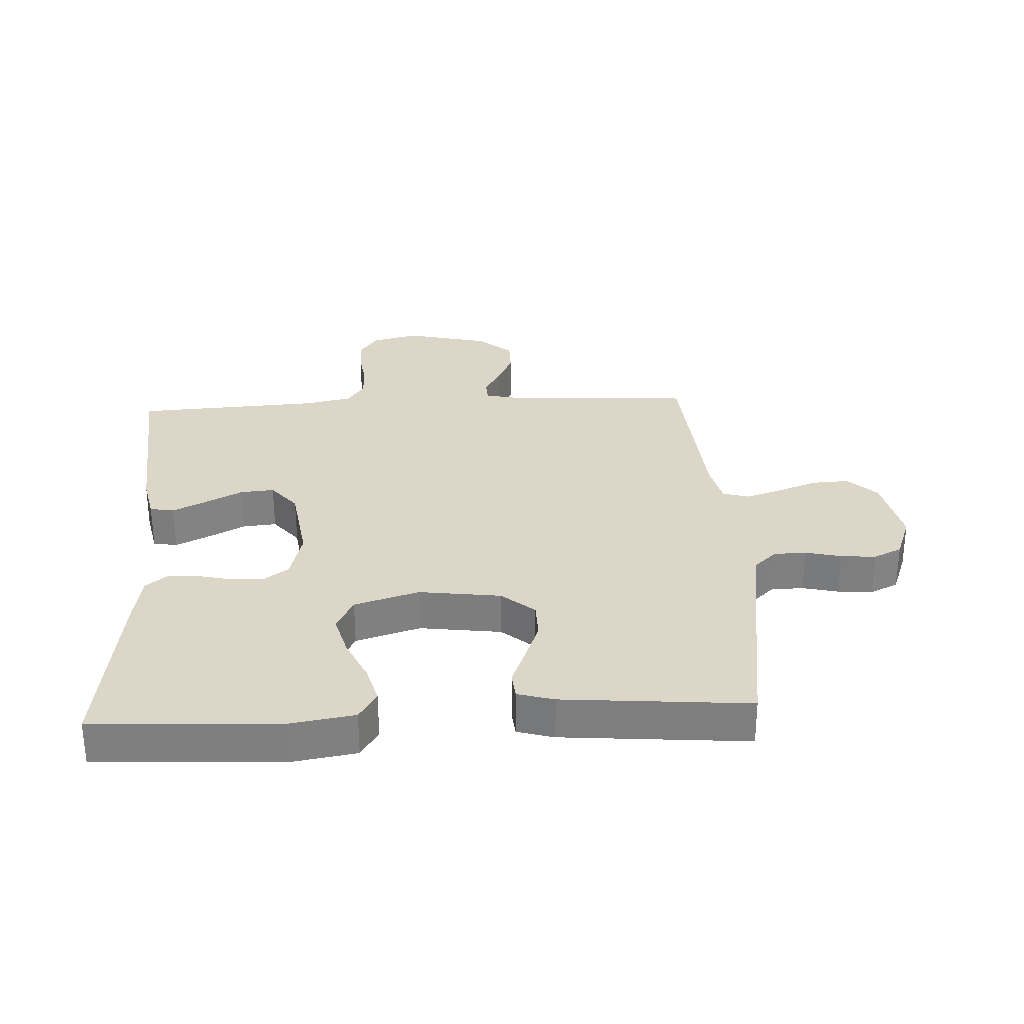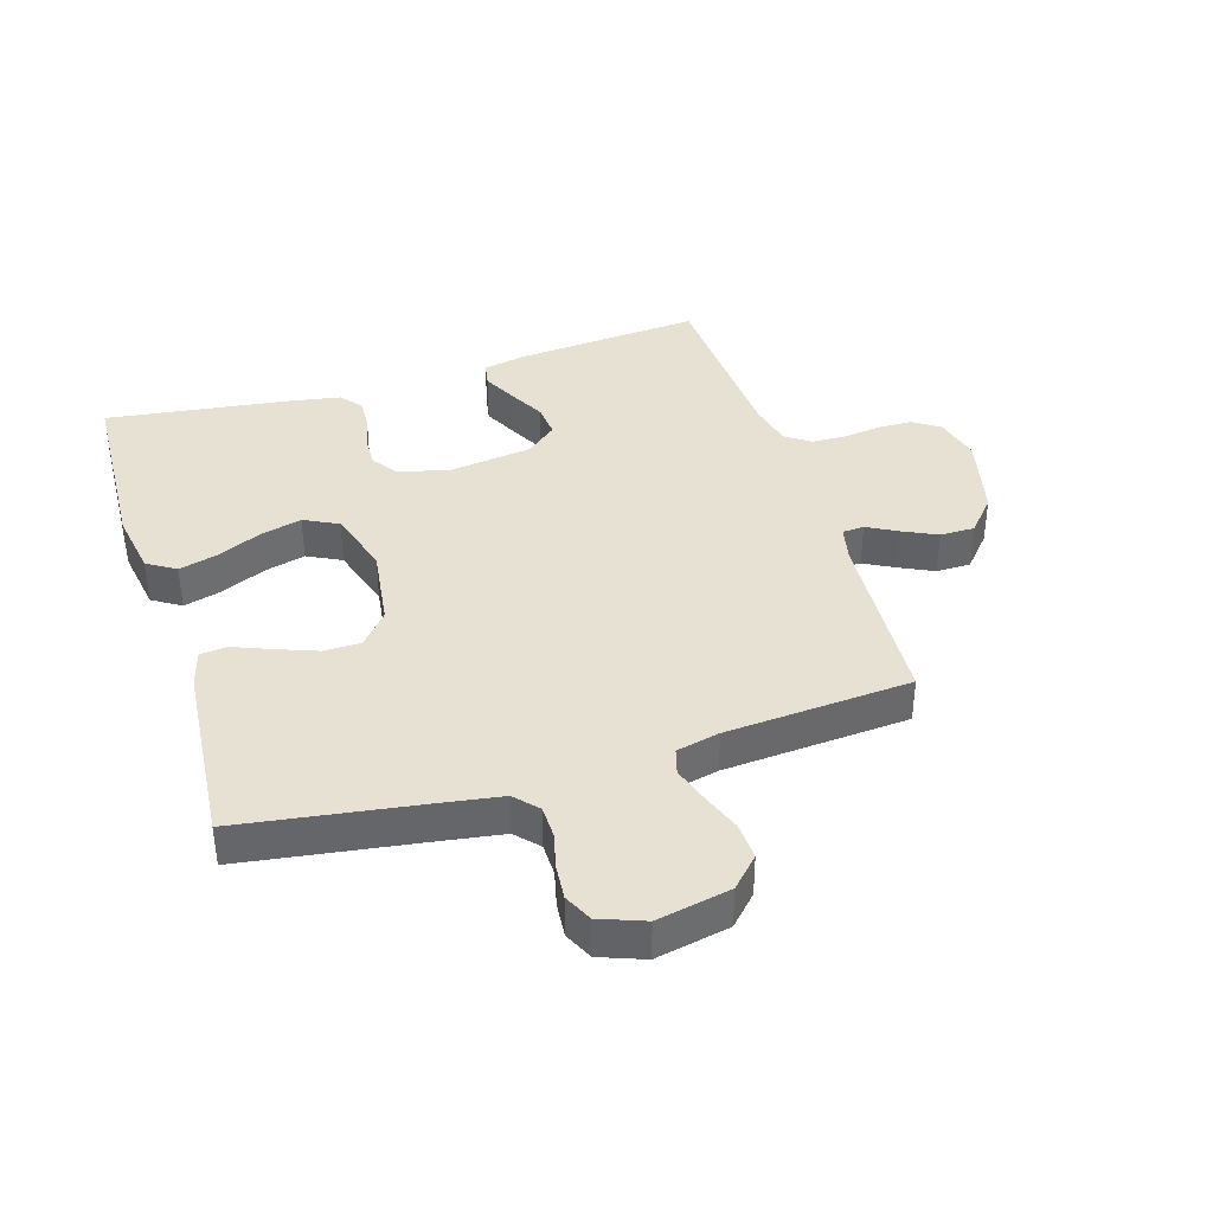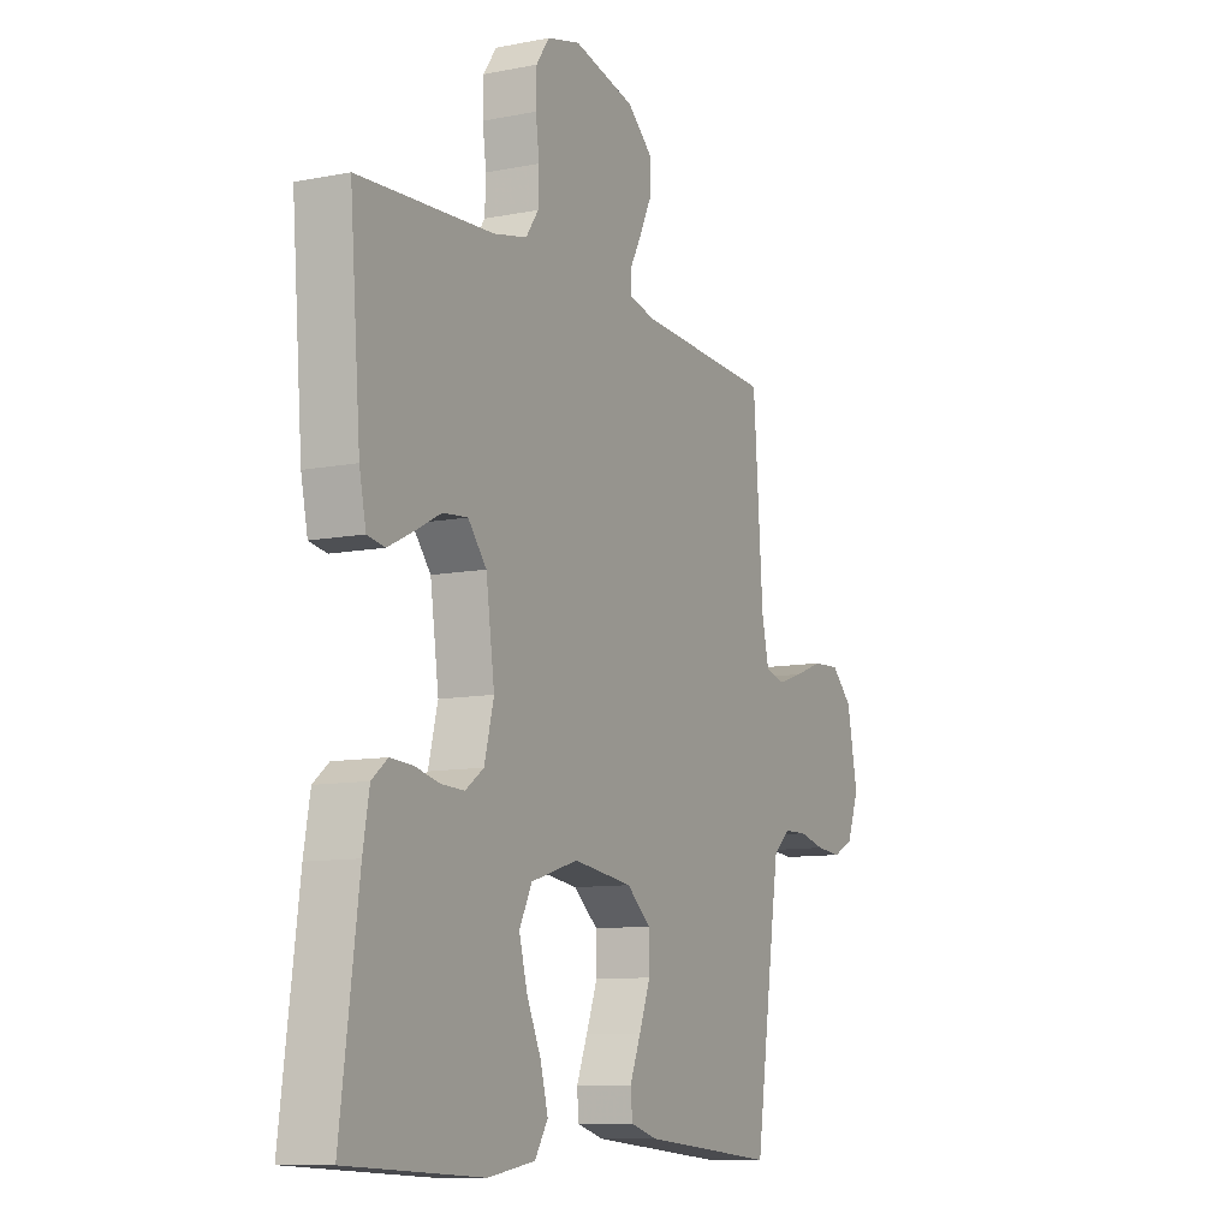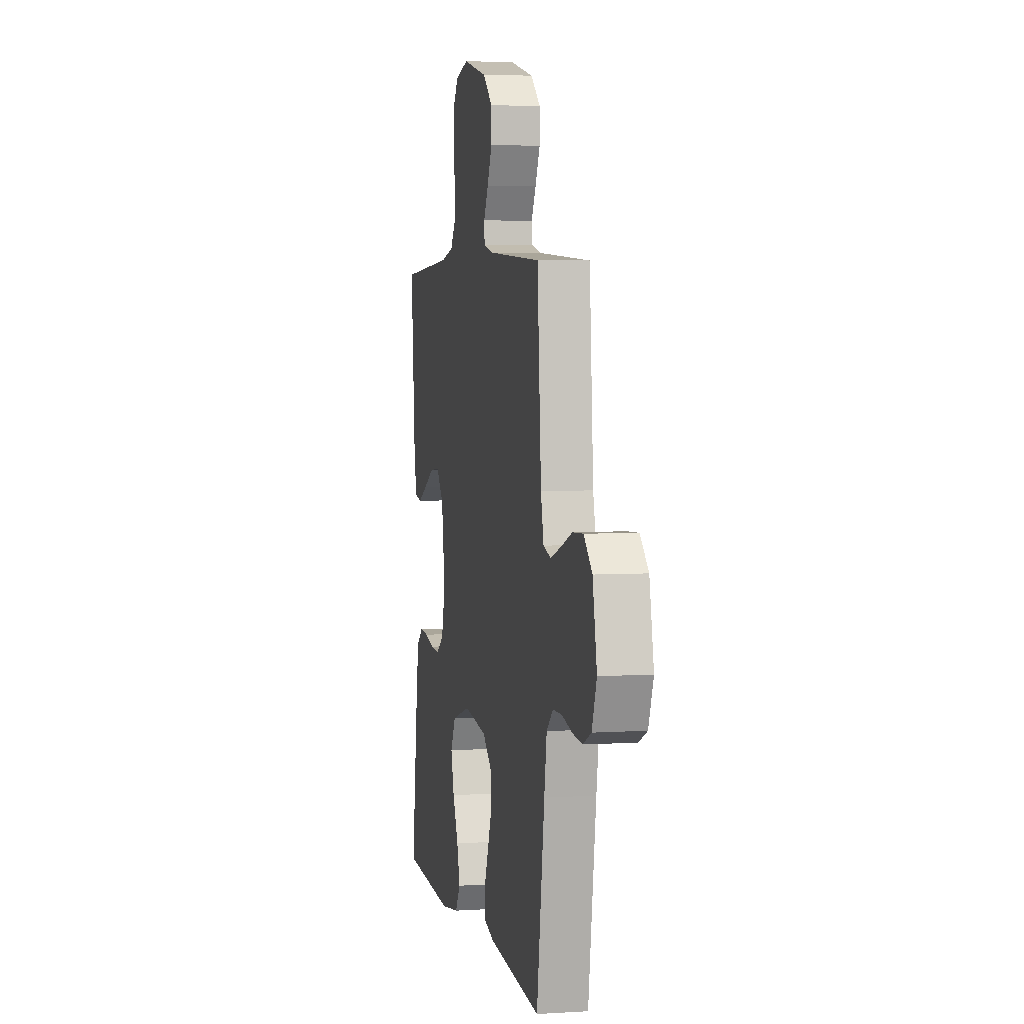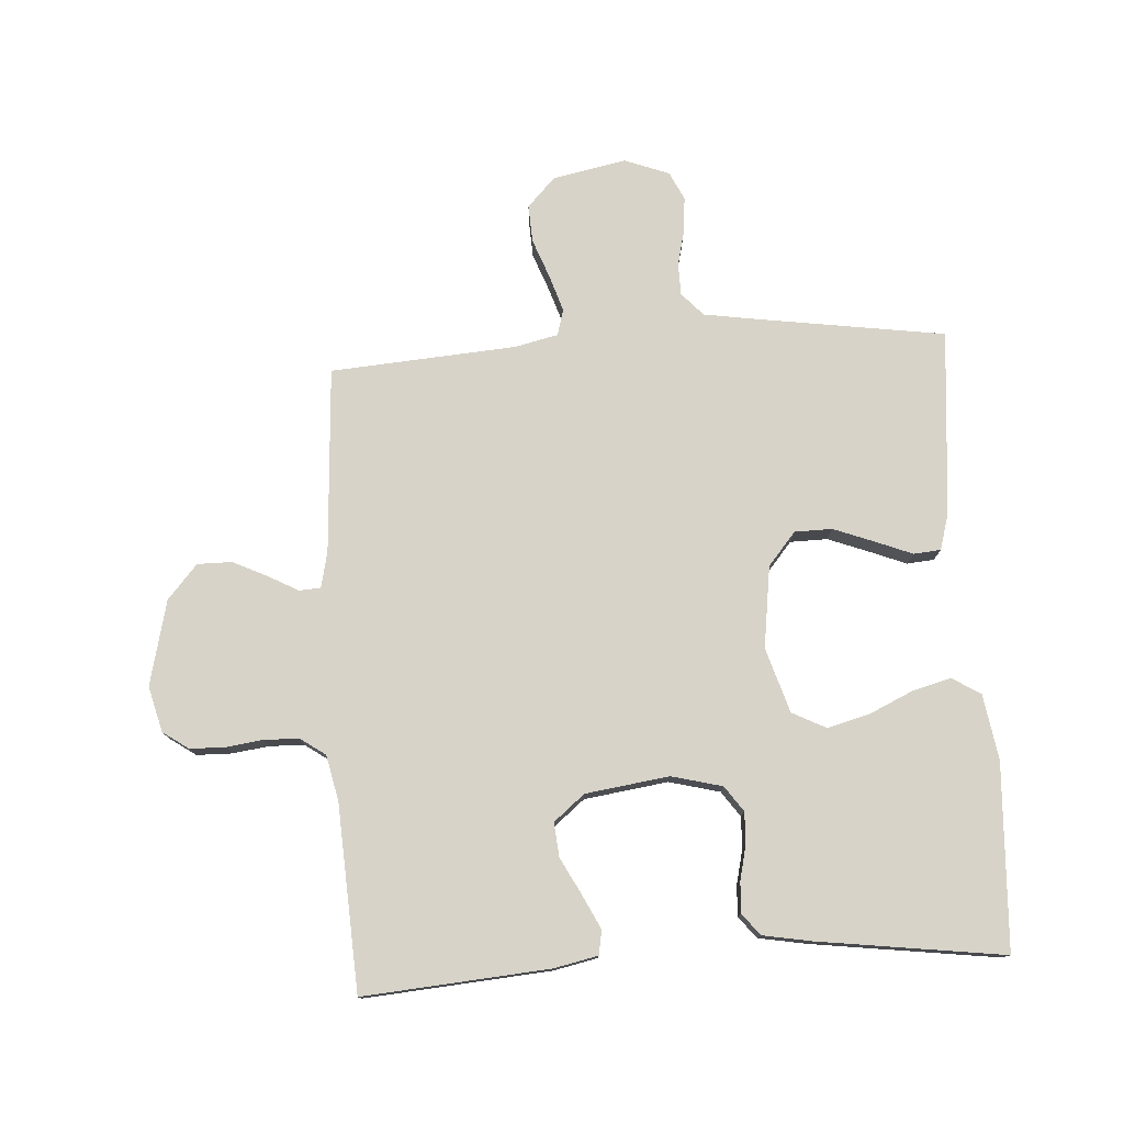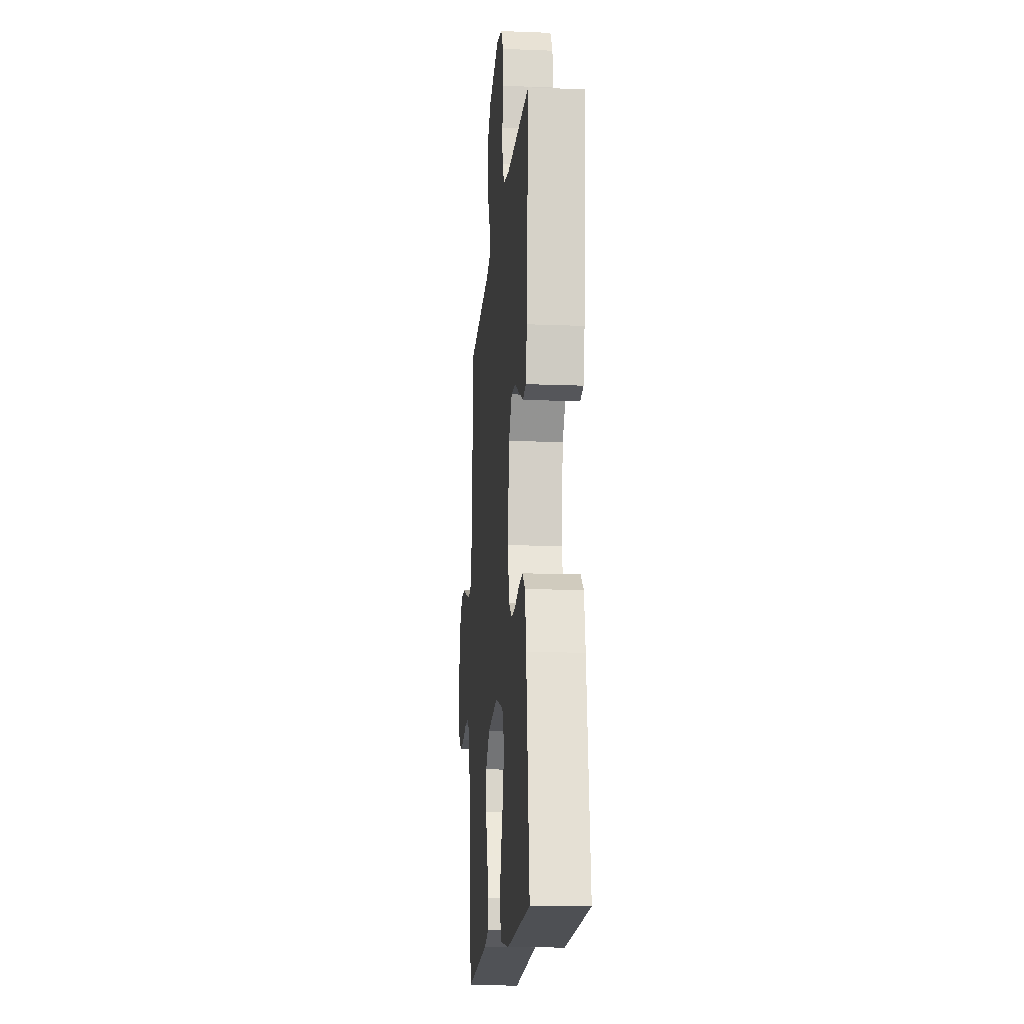
<metadata>
{"format":"obj","ext":"obj","renderer":"f3d","projection":"perspective","resolution":1024,"background":"white","views":[{"elev":30.2,"azim":177.0,"up":"+Y"},{"elev":38.6,"azim":-107.2,"up":"+Y"},{"elev":-9.9,"azim":116.9,"up":"+Z"},{"elev":4.3,"azim":-101.7,"up":"+Z"},{"elev":77.1,"azim":86.4,"up":"+Y"},{"elev":-15.7,"azim":85.3,"up":"+Z"}]}
</metadata>
<code>
v 0.5 0.07 0.5
v 0.476 0.07 0.2
v 0.461 0.07 0.129
v 0.422 0.07 0.122
v 0.367 0.07 0.149
v 0.308 0.07 0.18
v 0.253 0.07 0.185
v 0.212 0.07 0.135
v 0.193 0.07 0
v 0.214 0.07 -0.082
v 0.255 0.07 -0.111
v 0.306 0.07 -0.109
v 0.361 0.07 -0.096
v 0.411 0.07 -0.093
v 0.446 0.07 -0.121
v 0.46 0.07 -0.2
v 0.5 0.07 -0.5
v 0.2 0.07 -0.515
v 0.095 0.07 -0.498
v 0.066 0.07 -0.452
v 0.083 0.07 -0.389
v 0.115 0.07 -0.319
v 0.133 0.07 -0.251
v 0.105 0.07 -0.196
v 0 0.07 -0.164
v -0.132 0.07 -0.182
v -0.185 0.07 -0.227
v -0.186 0.07 -0.287
v -0.161 0.07 -0.353
v -0.137 0.07 -0.413
v -0.141 0.07 -0.457
v -0.2 0.07 -0.474
v -0.5 0.07 -0.5
v -0.544 0.07 -0.2
v -0.558 0.07 -0.11
v -0.595 0.07 -0.076
v -0.647 0.07 -0.075
v -0.705 0.07 -0.089
v -0.761 0.07 -0.094
v -0.807 0.07 -0.072
v -0.834 0.07 0
v -0.81 0.07 0.119
v -0.763 0.07 0.164
v -0.703 0.07 0.161
v -0.639 0.07 0.137
v -0.58 0.07 0.118
v -0.538 0.07 0.13
v -0.522 0.07 0.2
v -0.5 0.07 0.5
v -0.2 0.07 0.518
v -0.141 0.07 0.531
v -0.139 0.07 0.566
v -0.165 0.07 0.614
v -0.192 0.07 0.67
v -0.192 0.07 0.726
v -0.137 0.07 0.774
v 0 0.07 0.807
v 0.074 0.07 0.788
v 0.103 0.07 0.746
v 0.104 0.07 0.689
v 0.096 0.07 0.629
v 0.098 0.07 0.573
v 0.126 0.07 0.533
v 0.2 0.07 0.517
v 0.5 0 0.5
v 0.476 0 0.2
v 0.461 0 0.129
v 0.422 0 0.122
v 0.367 0 0.149
v 0.308 0 0.18
v 0.253 0 0.185
v 0.212 0 0.135
v 0.193 0 0
v 0.214 0 -0.082
v 0.255 0 -0.111
v 0.306 0 -0.109
v 0.361 0 -0.096
v 0.411 0 -0.093
v 0.446 0 -0.121
v 0.46 0 -0.2
v 0.5 0 -0.5
v 0.2 0 -0.515
v 0.095 0 -0.498
v 0.066 0 -0.452
v 0.083 0 -0.389
v 0.115 0 -0.319
v 0.133 0 -0.251
v 0.105 0 -0.196
v 0 0 -0.164
v -0.132 0 -0.182
v -0.185 0 -0.227
v -0.186 0 -0.287
v -0.161 0 -0.353
v -0.137 0 -0.413
v -0.141 0 -0.457
v -0.2 0 -0.474
v -0.5 0 -0.5
v -0.544 0 -0.2
v -0.558 0 -0.11
v -0.595 0 -0.076
v -0.647 0 -0.075
v -0.705 0 -0.089
v -0.761 0 -0.094
v -0.807 0 -0.072
v -0.834 0 0
v -0.81 0 0.119
v -0.763 0 0.164
v -0.703 0 0.161
v -0.639 0 0.137
v -0.58 0 0.118
v -0.538 0 0.13
v -0.522 0 0.2
v -0.5 0 0.5
v -0.2 0 0.518
v -0.141 0 0.531
v -0.139 0 0.566
v -0.165 0 0.614
v -0.192 0 0.67
v -0.192 0 0.726
v -0.137 0 0.774
v 0 0 0.807
v 0.074 0 0.788
v 0.103 0 0.746
v 0.104 0 0.689
v 0.096 0 0.629
v 0.098 0 0.573
v 0.126 0 0.533
v 0.2 0 0.517
f 58 59 60 61
f 58 61 62
f 57 58 62
f 56 57 62
f 55 56 62 63
f 52 53 54 55
f 48 49 50
f 47 48 50 51
f 42 43 44 45
f 42 45 46
f 41 42 46
f 40 41 46 47
f 37 38 39 40
f 31 32 33 34
f 29 30 31 34
f 28 29 34 35
f 27 28 35 36
f 19 20 21 22
f 19 22 23
f 18 19 23
f 17 18 23
f 16 17 23 24
f 12 13 14 15
f 11 12 15 16
f 3 4 5 6
f 1 2 3 6
f 64 1 6 7
f 63 64 7 8
f 52 55 63 8
f 51 52 8 9
f 47 51 9 10
f 37 40 47 10
f 36 37 10
f 26 27 36
f 25 26 36 10
f 11 16 24 25
f 10 11 25
f 125 124 123 122
f 126 125 122
f 126 122 121
f 126 121 120
f 127 126 120 119
f 119 118 117 116
f 114 113 112
f 115 114 112 111
f 109 108 107 106
f 110 109 106
f 110 106 105
f 111 110 105 104
f 104 103 102 101
f 98 97 96 95
f 98 95 94 93
f 99 98 93 92
f 100 99 92 91
f 86 85 84 83
f 87 86 83
f 87 83 82
f 87 82 81
f 88 87 81 80
f 79 78 77 76
f 80 79 76 75
f 70 69 68 67
f 70 67 66 65
f 71 70 65 128
f 72 71 128 127
f 72 127 119 116
f 73 72 116 115
f 74 73 115 111
f 74 111 104 101
f 74 101 100
f 100 91 90
f 74 100 90 89
f 89 88 80 75
f 89 75 74
f 1 65 66 2
f 2 66 67 3
f 3 67 68 4
f 4 68 69 5
f 5 69 70 6
f 6 70 71 7
f 7 71 72 8
f 8 72 73 9
f 9 73 74 10
f 10 74 75 11
f 11 75 76 12
f 12 76 77 13
f 13 77 78 14
f 14 78 79 15
f 15 79 80 16
f 16 80 81 17
f 17 81 82 18
f 18 82 83 19
f 19 83 84 20
f 20 84 85 21
f 21 85 86 22
f 22 86 87 23
f 23 87 88 24
f 24 88 89 25
f 25 89 90 26
f 26 90 91 27
f 27 91 92 28
f 28 92 93 29
f 29 93 94 30
f 30 94 95 31
f 31 95 96 32
f 32 96 97 33
f 33 97 98 34
f 34 98 99 35
f 35 99 100 36
f 36 100 101 37
f 37 101 102 38
f 38 102 103 39
f 39 103 104 40
f 40 104 105 41
f 41 105 106 42
f 42 106 107 43
f 43 107 108 44
f 44 108 109 45
f 45 109 110 46
f 46 110 111 47
f 47 111 112 48
f 48 112 113 49
f 49 113 114 50
f 50 114 115 51
f 51 115 116 52
f 52 116 117 53
f 53 117 118 54
f 54 118 119 55
f 55 119 120 56
f 56 120 121 57
f 57 121 122 58
f 58 122 123 59
f 59 123 124 60
f 60 124 125 61
f 61 125 126 62
f 62 126 127 63
f 63 127 128 64
f 64 128 65 1

</code>
